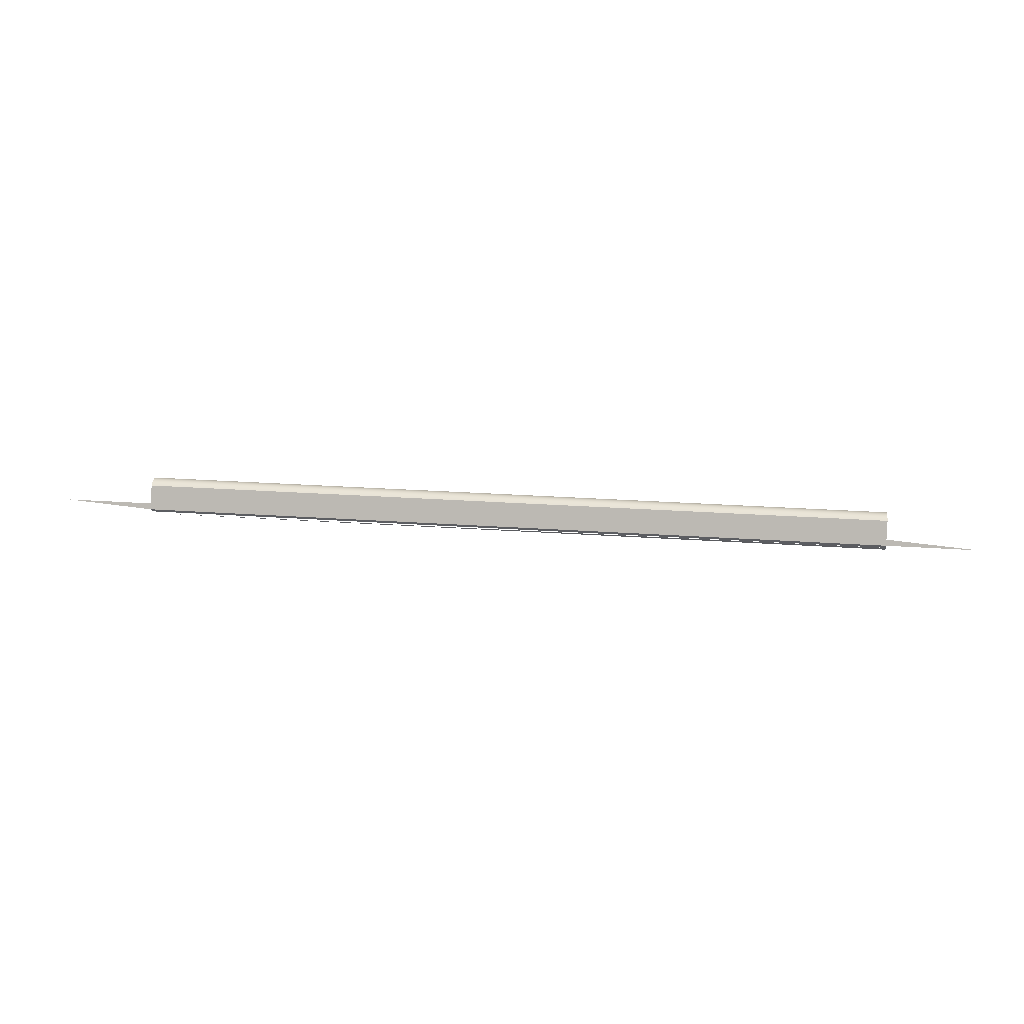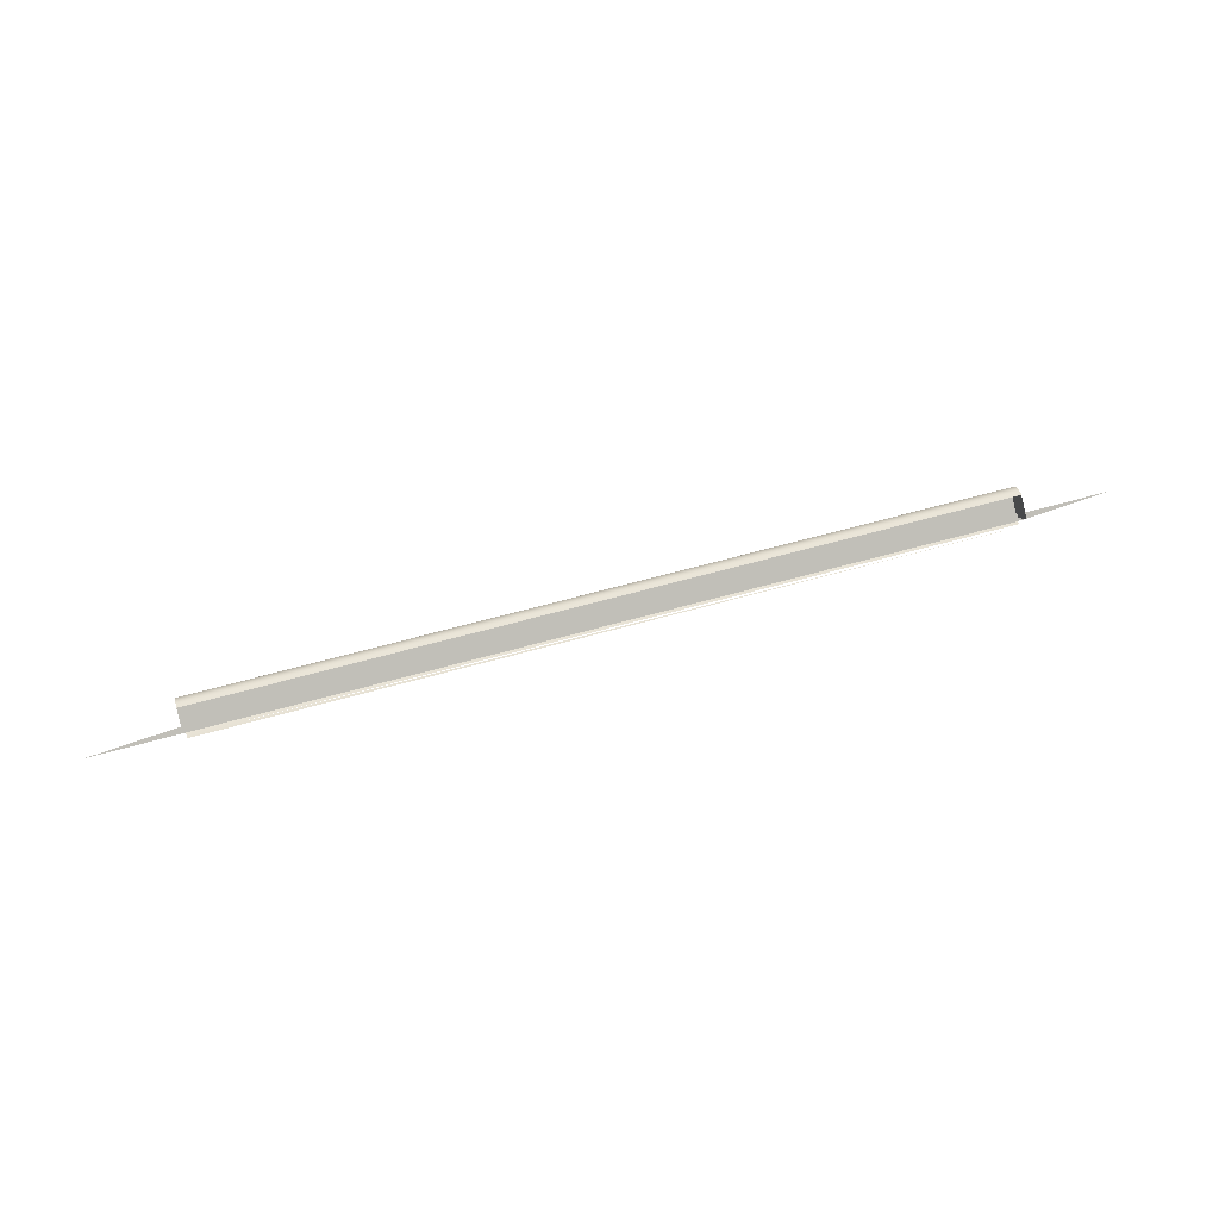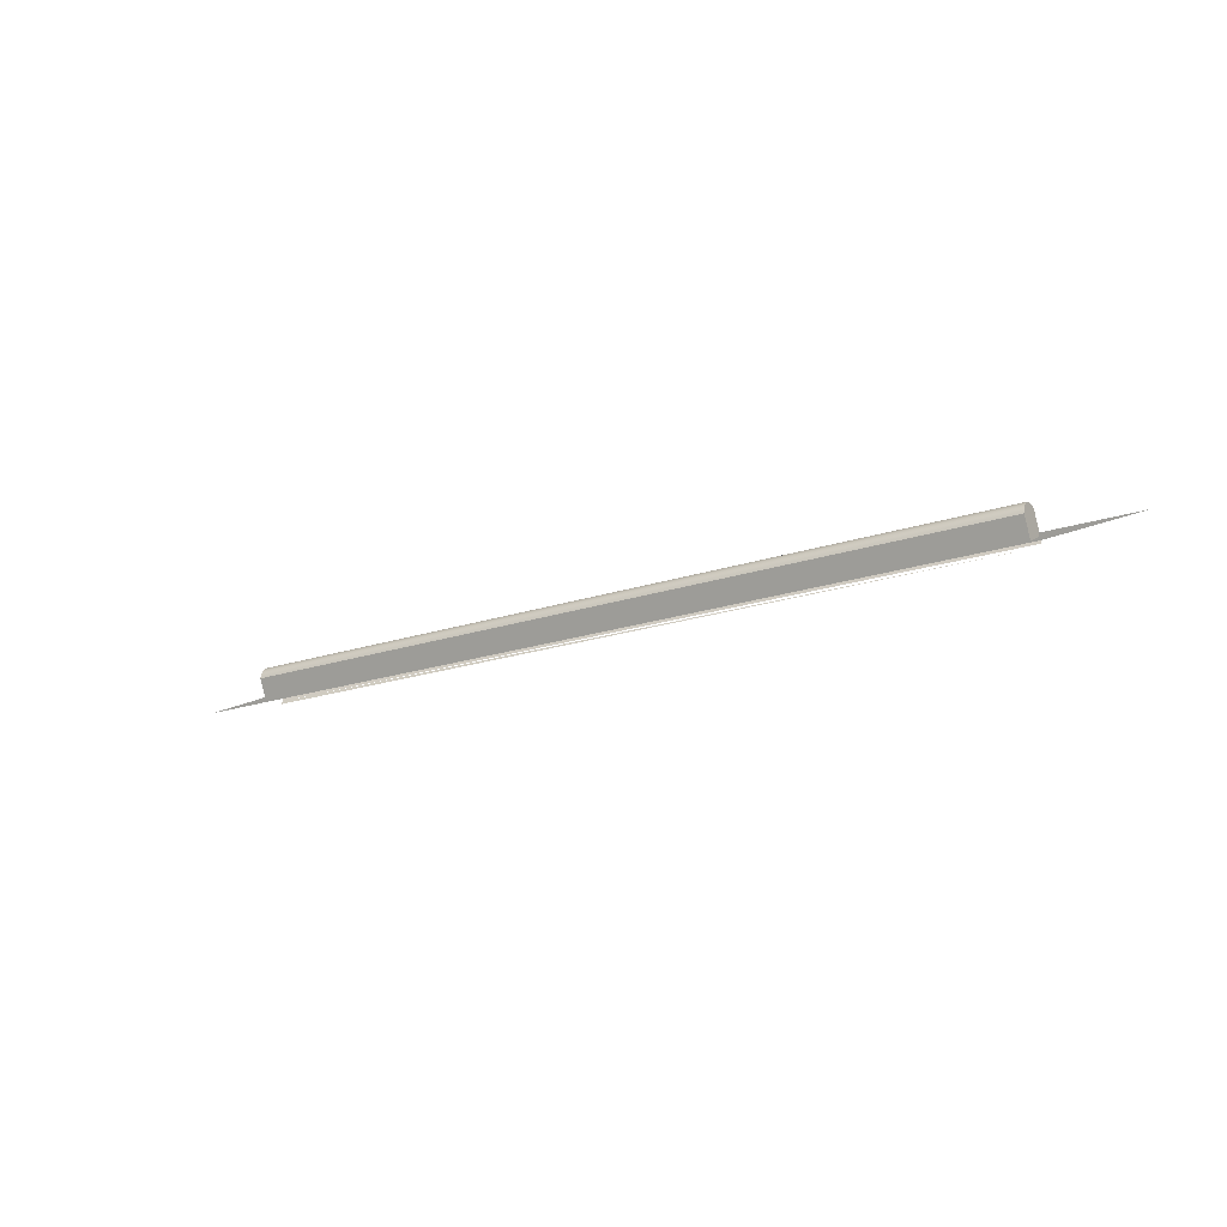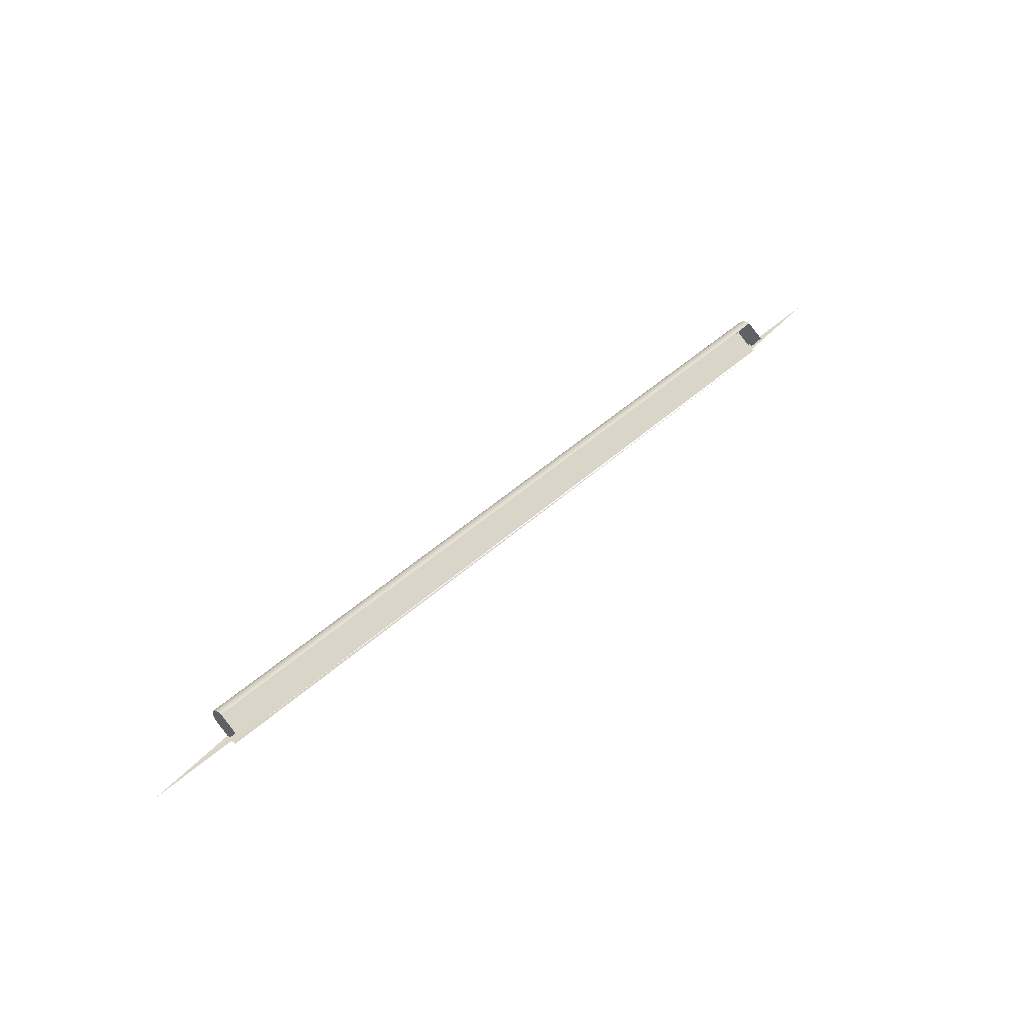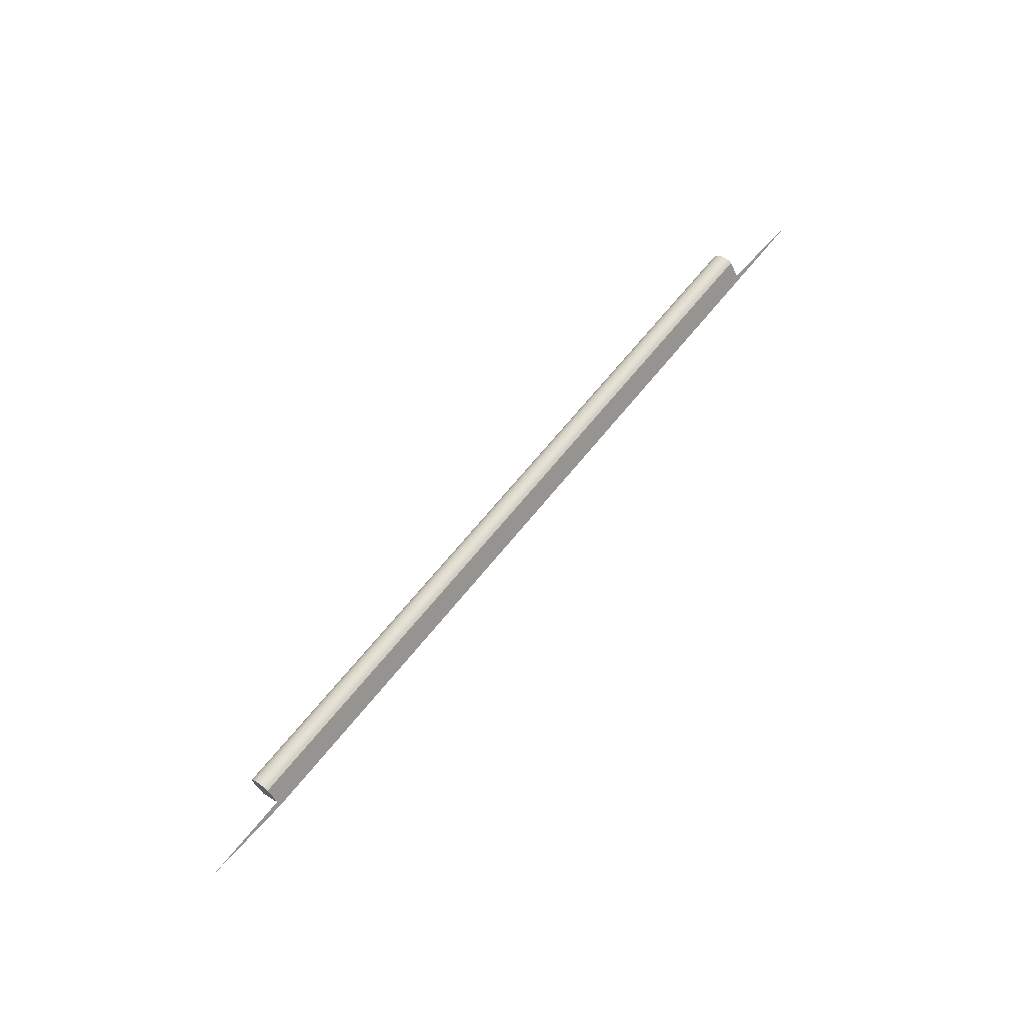
<metadata>
{"format":"obj","ext":"obj","renderer":"f3d","projection":"perspective","resolution":1024,"background":"white","views":[{"elev":35.2,"azim":6.8,"up":"+Z"},{"elev":65.0,"azim":163.0,"up":"+Y"},{"elev":-23.1,"azim":-148.6,"up":"+Z"},{"elev":48.9,"azim":133.9,"up":"+Y"},{"elev":63.1,"azim":-51.5,"up":"+Z"}]}
</metadata>
<code>
v 0.4546 -0.1738 -0.161
v -0.4724 -0.1738 -0.1836
v 0.4545 -0.1753 -0.1571
v -0.4725 -0.1753 -0.1797
v 0.4544 -0.1765 -0.1531
v -0.4726 -0.1765 -0.1758
v 0.5639 -0.1765 -0.1504
v -0.5822 -0.1727 -0.1719
v -0.4728 -0.1727 -0.1692
v 0.4543 -0.1727 -0.1465
v -0.4732 -0.1612 -0.1492
v -0.4727 -0.1695 -0.171
v 0.4543 -0.1695 -0.1484
v 0.4538 -0.1612 -0.1266
v -0.4733 -0.1582 -0.1479
v -0.4726 -0.1714 -0.1743
v -0.4733 -0.1551 -0.1471
v 0.4537 -0.1582 -0.1252
v 0.4537 -0.1551 -0.1244
v -0.4723 -0.147 -0.1884
v 0.4544 -0.1714 -0.1516
v 0.4537 -0.152 -0.1242
v -0.4733 -0.152 -0.1468
v 0.4547 -0.147 -0.1657
v -0.4733 -0.1488 -0.1471
v 0.4537 -0.1488 -0.1245
v -0.4733 -0.1457 -0.148
v 0.4537 -0.1457 -0.1253
v -0.4732 -0.1428 -0.1493
v 0.4538 -0.1428 -0.1266
v -0.4732 -0.1402 -0.1511
v 0.4538 -0.1402 -0.1285
v -0.4731 -0.138 -0.1534
v 0.4539 -0.138 -0.1307
v -0.4731 -0.1362 -0.156
v 0.4539 -0.1362 -0.1333
v -0.473 -0.1348 -0.1588
v 0.454 -0.1348 -0.1362
v -0.4729 -0.1339 -0.1619
v 0.4541 -0.1339 -0.1393
v -0.4729 -0.1336 -0.1651
v 0.4542 -0.1336 -0.1425
f 2 3 1
f 4 5 3
f 6 5 4
f 5 6 7
f 6 8 7
f 8 9 7
f 9 10 7
f 9 11 10
f 14 10 11
f 11 9 15
f 12 15 9
f 10 14 13
f 11 15 14
f 17 15 12
f 16 17 12
f 18 13 14
f 18 14 15
f 17 19 15
f 20 17 16
f 19 13 18
f 18 15 19
f 19 17 22
f 23 17 20
f 21 13 24
f 19 24 13
f 23 22 17
f 22 24 19
f 25 23 20
f 22 23 26
f 26 24 22
f 25 26 23
f 27 25 20
f 28 24 26
f 26 25 28
f 27 28 25
f 29 27 20
f 30 24 28
f 28 27 30
f 29 30 27
f 31 29 20
f 32 24 30
f 29 31 30
f 33 31 20
f 34 24 32
f 32 30 31
f 31 33 32
f 35 33 20
f 36 24 34
f 34 32 33
f 33 35 34
f 37 35 20
f 38 24 36
f 36 34 35
f 35 37 36
f 39 37 20
f 40 24 38
f 38 36 37
f 37 39 38
f 41 39 20
f 42 24 40
f 40 38 39
f 41 42 39
f 42 41 24
f 40 39 42
f 1 3 2
f 3 5 4
f 4 5 6
f 7 6 5
f 7 8 6
f 7 9 8
f 7 10 9
f 10 11 9
f 11 10 14
f 15 9 11
f 9 15 12
f 13 14 10
f 12 15 17
f 12 17 16
f 14 13 18
f 16 17 20
f 18 13 19
f 20 17 23
f 24 13 21
f 13 24 19
f 19 24 22
f 20 23 25
f 22 24 26
f 20 25 27
f 26 24 28
f 20 27 29
f 28 24 30
f 20 29 31
f 30 24 32
f 20 31 33
f 32 24 34
f 20 33 35
f 34 24 36
f 20 35 37
f 36 24 38
f 20 37 39
f 38 24 40
f 20 39 41
f 40 24 42
f 14 15 11
f 15 14 18
f 15 19 17
f 19 15 18
f 22 17 19
f 17 22 23
f 26 23 22
f 23 26 25
f 28 25 26
f 25 28 27
f 30 27 28
f 27 30 29
f 30 31 29
f 31 30 32
f 32 33 31
f 33 32 34
f 34 35 33
f 35 34 36
f 36 37 35
f 37 36 38
f 38 39 37
f 39 38 40
f 39 42 41
f 24 41 42
f 42 39 40

</code>
